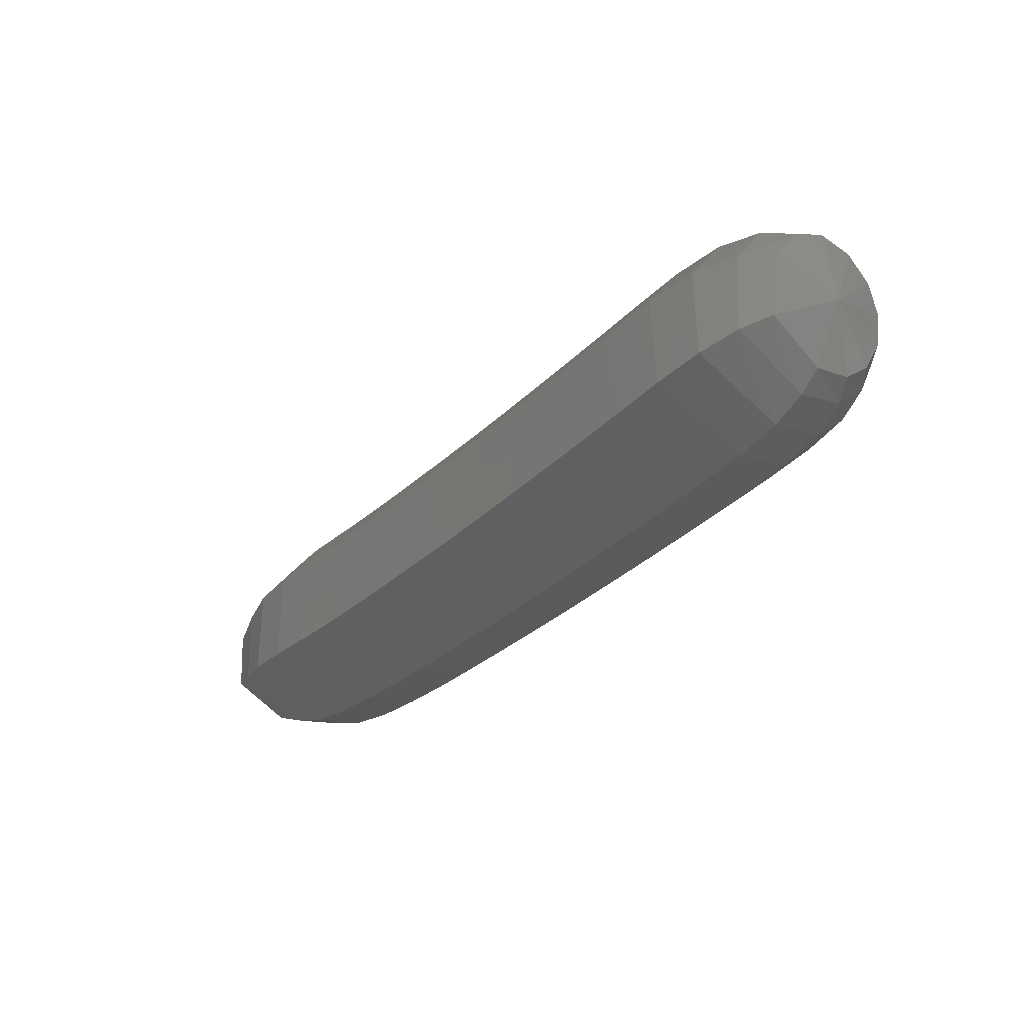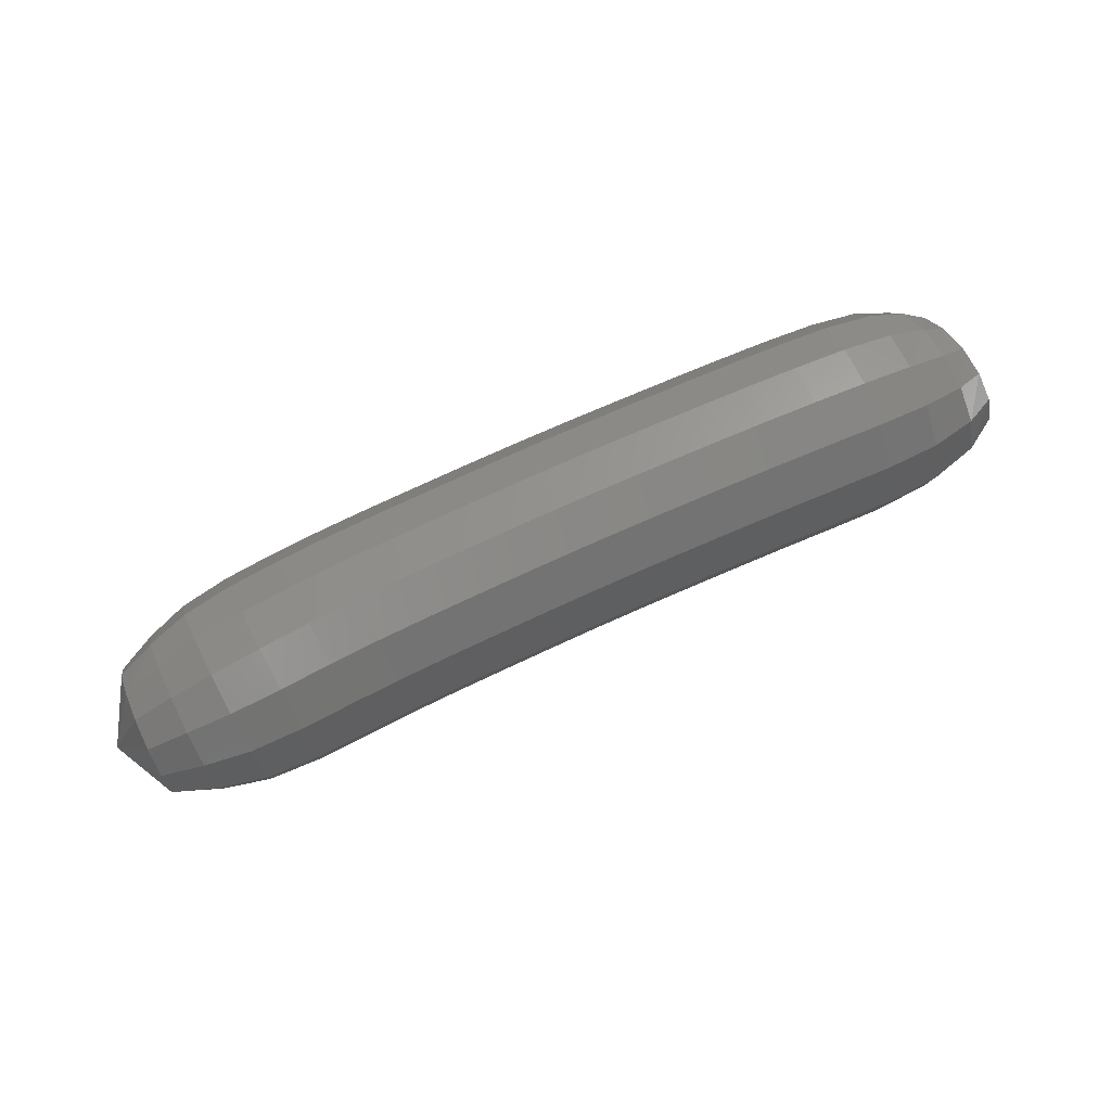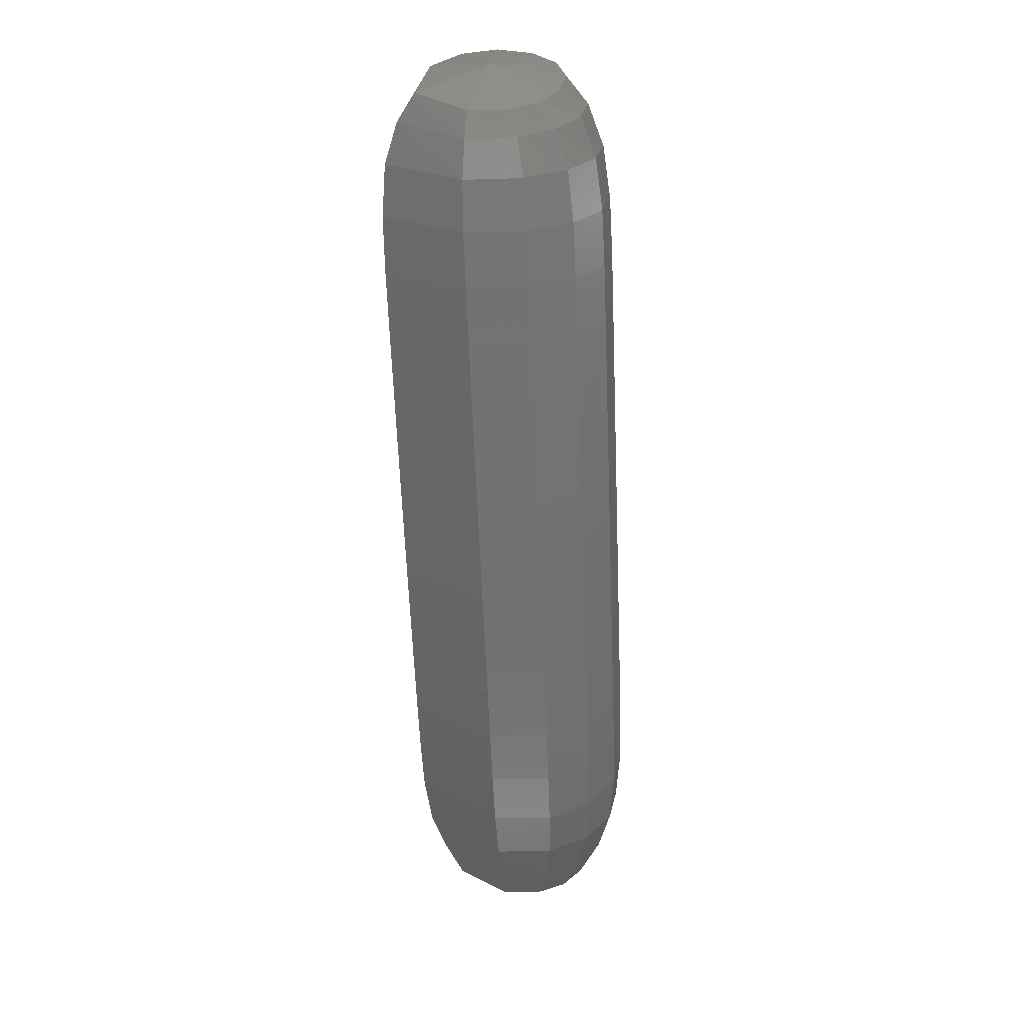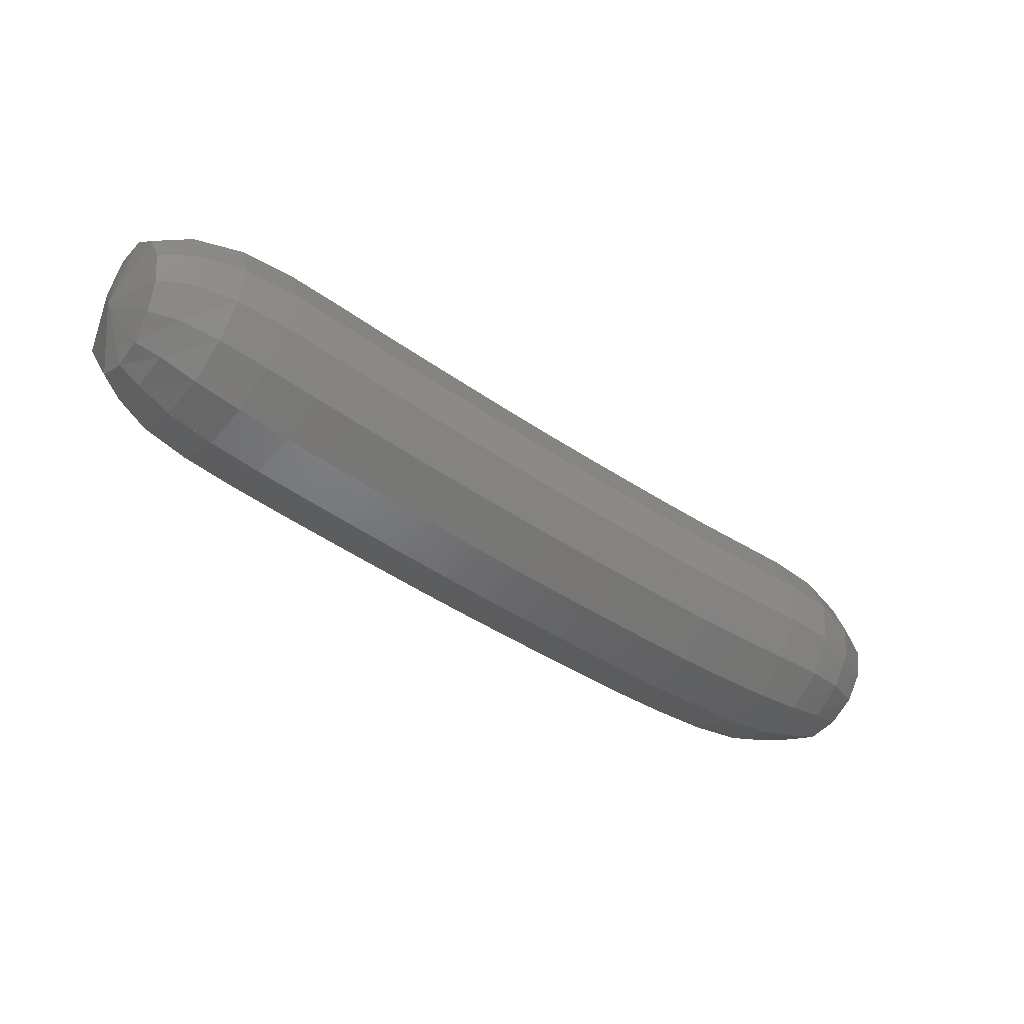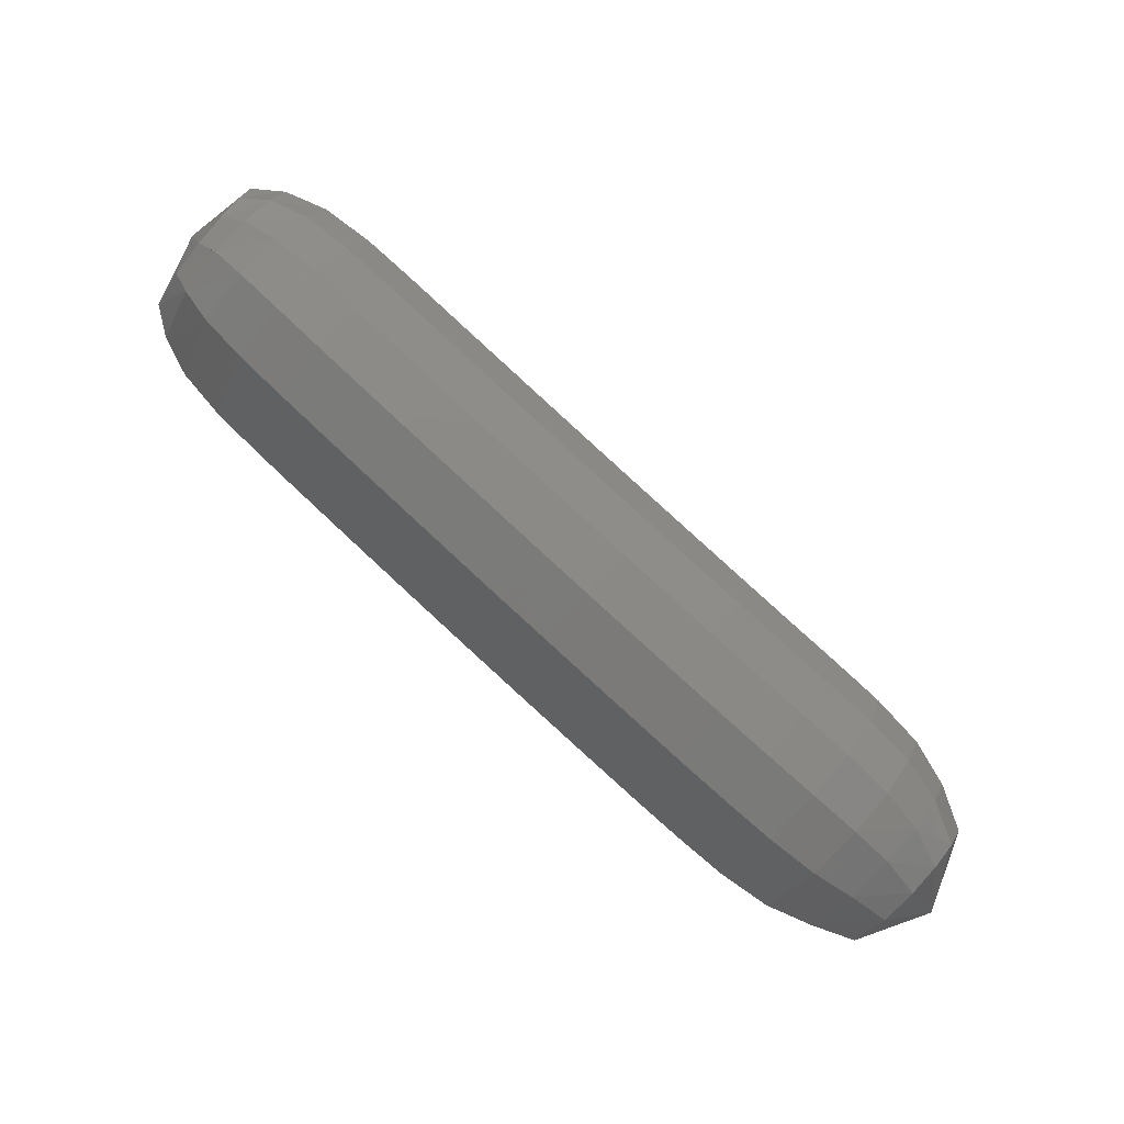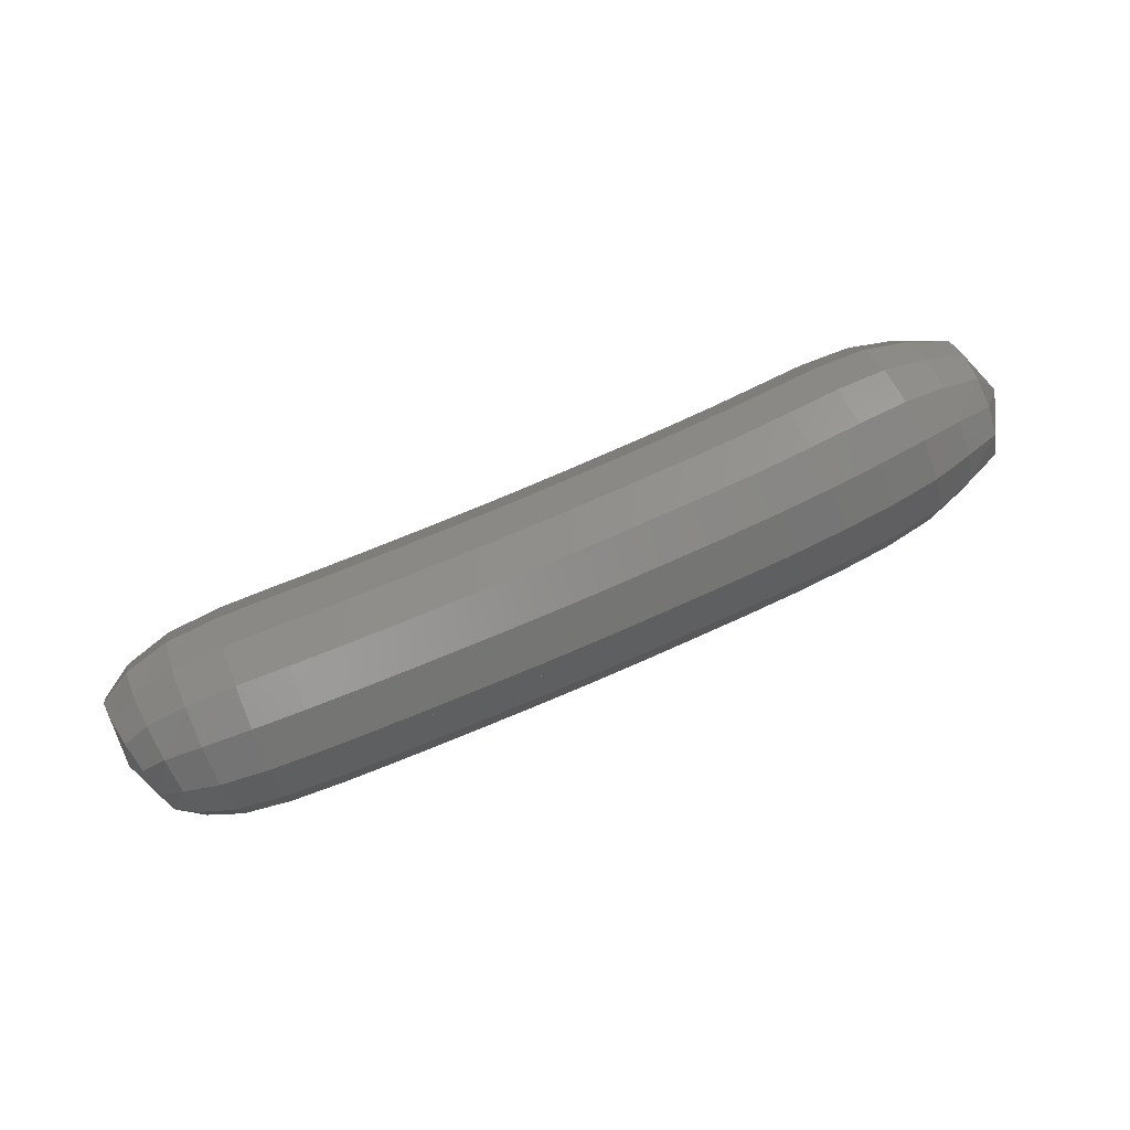
<metadata>
{"format":"stl","ext":"stl","renderer":"f3d","projection":"perspective","resolution":1024,"background":"white","views":[{"elev":-9.5,"azim":-129.1,"up":"+Y"},{"elev":74.3,"azim":137.8,"up":"+Z"},{"elev":-45.6,"azim":-87.6,"up":"+Y"},{"elev":-16.6,"azim":-34.1,"up":"+Y"},{"elev":-68.3,"azim":-39.2,"up":"+Y"},{"elev":77.9,"azim":-40.9,"up":"+Z"}]}
</metadata>
<code>
# stl→obj: 211 verts, 440 faces
v 27.03 63.06 276.6
v 27.09 62.95 276.3
v 27.12 63.22 276.3
v 27.2 62.9 276.2
v 27.28 63.24 276.2
v 27.36 62.83 276.1
v 27.48 63.21 276.2
v 27.58 62.74 276.1
v 27.72 63.14 276.2
v 27.81 62.66 276.1
v 27.95 63.05 276.2
v 28.05 62.57 276.1
v 28.19 62.97 276.2
v 28.28 62.49 276.1
v 28.42 62.89 276.2
v 28.53 62.41 276.1
v 28.66 62.81 276.2
v 28.77 62.33 276.1
v 28.9 62.73 276.2
v 29 62.25 276.1
v 29.13 62.65 276.2
v 29.24 62.17 276.1
v 29.37 62.58 276.2
v 29.49 62.1 276.1
v 29.61 62.5 276.2
v 29.73 62.03 276.1
v 29.85 62.43 276.2
v 29.97 61.96 276.1
v 30.08 62.36 276.2
v 30.2 61.89 276.1
v 30.31 62.3 276.2
v 30.44 61.84 276.1
v 30.54 62.24 276.2
v 30.68 61.79 276.1
v 30.78 62.17 276.2
v 30.87 61.75 276.2
v 30.97 62.08 276.2
v 31.06 61.73 276.2
v 31.15 61.98 276.3
v 31.25 61.78 276.5
v 27.14 63.34 276.4
v 27.31 63.38 276.4
v 27.54 63.37 276.4
v 27.78 63.31 276.4
v 28.02 63.23 276.4
v 28.25 63.14 276.4
v 28.48 63.06 276.4
v 28.72 62.98 276.4
v 28.96 62.9 276.4
v 29.19 62.83 276.4
v 29.42 62.75 276.4
v 29.66 62.68 276.4
v 29.9 62.61 276.4
v 30.13 62.54 276.4
v 30.36 62.48 276.4
v 30.59 62.42 276.4
v 30.82 62.34 276.4
v 31.01 62.23 276.4
v 31.18 62.09 276.4
v 27.14 63.37 276.6
v 27.32 63.41 276.6
v 27.55 63.41 276.6
v 27.79 63.34 276.6
v 28.03 63.26 276.6
v 28.26 63.18 276.6
v 28.49 63.1 276.6
v 28.73 63.02 276.6
v 28.97 62.94 276.6
v 29.2 62.86 276.6
v 29.43 62.79 276.6
v 29.68 62.72 276.6
v 29.91 62.64 276.6
v 30.14 62.58 276.6
v 30.36 62.52 276.6
v 30.6 62.45 276.6
v 30.83 62.37 276.6
v 31.02 62.26 276.6
v 31.19 62.12 276.6
v 27.13 63.31 276.8
v 27.3 63.34 276.8
v 27.52 63.32 276.9
v 27.76 63.25 276.9
v 28 63.17 276.9
v 28.23 63.09 276.9
v 28.46 63.01 276.9
v 28.7 62.93 276.9
v 28.94 62.85 276.9
v 29.17 62.77 276.9
v 29.41 62.7 276.9
v 29.65 62.62 276.9
v 29.89 62.55 276.9
v 30.11 62.48 276.9
v 30.34 62.42 276.9
v 30.57 62.36 276.9
v 30.81 62.28 276.9
v 31 62.18 276.8
v 31.18 62.07 276.7
v 27.12 63.2 276.9
v 27.27 63.2 276.9
v 27.47 63.17 277
v 27.7 63.1 277
v 27.94 63.01 277
v 28.17 62.93 277
v 28.41 62.85 277
v 28.65 62.77 277
v 28.88 62.69 277
v 29.12 62.61 277
v 29.36 62.53 277
v 29.6 62.46 277
v 29.84 62.39 277
v 30.07 62.32 277
v 30.3 62.26 277
v 30.53 62.2 277
v 30.77 62.13 277
v 30.96 62.05 276.9
v 31.14 61.96 276.9
v 27.1 63.07 276.9
v 27.23 63.05 277
v 27.41 62.99 277.1
v 27.64 62.91 277.1
v 27.87 62.83 277.1
v 28.11 62.74 277.1
v 28.34 62.66 277.1
v 28.58 62.58 277.1
v 28.82 62.5 277.1
v 29.06 62.42 277.1
v 29.3 62.35 277.1
v 29.54 62.27 277.1
v 29.78 62.2 277.1
v 30.01 62.13 277.1
v 30.25 62.07 277.1
v 30.49 62.01 277.1
v 30.72 61.95 277.1
v 30.92 61.89 277
v 31.1 61.83 276.9
v 27.09 62.93 276.9
v 27.2 62.89 277
v 27.36 62.81 277
v 27.57 62.73 277
v 27.8 62.64 277
v 28.04 62.55 277
v 28.28 62.47 277
v 28.52 62.39 277
v 28.76 62.31 277
v 29 62.23 277
v 29.24 62.16 277
v 29.48 62.08 277
v 29.72 62.01 277
v 29.96 61.94 277
v 30.2 61.88 277
v 30.44 61.82 277
v 30.67 61.77 277
v 30.87 61.74 277
v 31.05 61.7 276.9
v 27.07 62.82 276.8
v 27.16 62.75 276.9
v 27.31 62.66 276.9
v 27.51 62.56 276.9
v 27.74 62.47 276.9
v 27.98 62.39 276.9
v 28.22 62.31 276.9
v 28.46 62.22 276.9
v 28.7 62.14 276.9
v 28.94 62.06 276.9
v 29.19 61.99 276.9
v 29.43 61.91 276.9
v 29.67 61.84 276.9
v 29.91 61.77 276.9
v 30.15 61.71 276.9
v 30.4 61.65 276.9
v 30.63 61.61 276.9
v 30.83 61.6 276.9
v 31.02 61.6 276.8
v 27.07 62.76 276.6
v 27.14 62.67 276.7
v 27.28 62.56 276.7
v 27.48 62.46 276.7
v 27.71 62.38 276.7
v 27.95 62.29 276.7
v 28.19 62.21 276.7
v 28.43 62.12 276.7
v 28.67 62.04 276.7
v 28.91 61.96 276.7
v 29.15 61.89 276.7
v 29.4 61.81 276.7
v 29.64 61.74 276.7
v 29.88 61.67 276.7
v 30.13 61.6 276.7
v 30.37 61.55 276.7
v 30.6 61.51 276.7
v 30.8 61.52 276.7
v 31 61.54 276.6
v 27.07 62.77 276.5
v 27.15 62.67 276.5
v 27.28 62.57 276.5
v 27.48 62.47 276.4
v 27.71 62.38 276.4
v 27.95 62.3 276.4
v 28.19 62.21 276.4
v 28.43 62.13 276.4
v 28.67 62.05 276.4
v 28.91 61.97 276.4
v 29.16 61.89 276.4
v 29.4 61.82 276.4
v 29.64 61.75 276.4
v 29.89 61.67 276.4
v 30.13 61.61 276.4
v 30.37 61.55 276.4
v 30.61 61.52 276.5
v 30.81 61.52 276.5
v 31 61.55 276.5
f 1 1 2
f 2 1 3
f 2 3 4
f 4 3 5
f 4 5 6
f 6 5 7
f 6 7 8
f 8 7 9
f 8 9 10
f 10 9 11
f 10 11 12
f 12 11 13
f 12 13 14
f 14 13 15
f 14 15 16
f 16 15 17
f 16 17 18
f 18 17 19
f 18 19 20
f 20 19 21
f 20 21 22
f 22 21 23
f 22 23 24
f 24 23 25
f 24 25 26
f 26 25 27
f 26 27 28
f 28 27 29
f 28 29 30
f 30 29 31
f 30 31 32
f 32 31 33
f 32 33 34
f 34 33 35
f 34 35 36
f 36 35 37
f 36 37 38
f 38 37 39
f 38 39 40
f 40 39 40
f 1 1 3
f 3 1 41
f 3 41 5
f 5 41 42
f 5 42 7
f 7 42 43
f 7 43 9
f 9 43 44
f 9 44 11
f 11 44 45
f 11 45 13
f 13 45 46
f 13 46 15
f 15 46 47
f 15 47 17
f 17 47 48
f 17 48 19
f 19 48 49
f 19 49 21
f 21 49 50
f 21 50 23
f 23 50 51
f 23 51 25
f 25 51 52
f 25 52 27
f 27 52 53
f 27 53 29
f 29 53 54
f 29 54 31
f 31 54 55
f 31 55 33
f 33 55 56
f 33 56 35
f 35 56 57
f 35 57 37
f 37 57 58
f 37 58 39
f 39 58 59
f 39 59 40
f 40 59 40
f 1 1 41
f 41 1 60
f 41 60 42
f 42 60 61
f 42 61 43
f 43 61 62
f 43 62 44
f 44 62 63
f 44 63 45
f 45 63 64
f 45 64 46
f 46 64 65
f 46 65 47
f 47 65 66
f 47 66 48
f 48 66 67
f 48 67 49
f 49 67 68
f 49 68 50
f 50 68 69
f 50 69 51
f 51 69 70
f 51 70 52
f 52 70 71
f 52 71 53
f 53 71 72
f 53 72 54
f 54 72 73
f 54 73 55
f 55 73 74
f 55 74 56
f 56 74 75
f 56 75 57
f 57 75 76
f 57 76 58
f 58 76 77
f 58 77 59
f 59 77 78
f 59 78 40
f 40 78 40
f 1 1 60
f 60 1 79
f 60 79 61
f 61 79 80
f 61 80 62
f 62 80 81
f 62 81 63
f 63 81 82
f 63 82 64
f 64 82 83
f 64 83 65
f 65 83 84
f 65 84 66
f 66 84 85
f 66 85 67
f 67 85 86
f 67 86 68
f 68 86 87
f 68 87 69
f 69 87 88
f 69 88 70
f 70 88 89
f 70 89 71
f 71 89 90
f 71 90 72
f 72 90 91
f 72 91 73
f 73 91 92
f 73 92 74
f 74 92 93
f 74 93 75
f 75 93 94
f 75 94 76
f 76 94 95
f 76 95 77
f 77 95 96
f 77 96 78
f 78 96 97
f 78 97 40
f 40 97 40
f 1 1 79
f 79 1 98
f 79 98 80
f 80 98 99
f 80 99 81
f 81 99 100
f 81 100 82
f 82 100 101
f 82 101 83
f 83 101 102
f 83 102 84
f 84 102 103
f 84 103 85
f 85 103 104
f 85 104 86
f 86 104 105
f 86 105 87
f 87 105 106
f 87 106 88
f 88 106 107
f 88 107 89
f 89 107 108
f 89 108 90
f 90 108 109
f 90 109 91
f 91 109 110
f 91 110 92
f 92 110 111
f 92 111 93
f 93 111 112
f 93 112 94
f 94 112 113
f 94 113 95
f 95 113 114
f 95 114 96
f 96 114 115
f 96 115 97
f 97 115 116
f 97 116 40
f 40 116 40
f 1 1 98
f 98 1 117
f 98 117 99
f 99 117 118
f 99 118 100
f 100 118 119
f 100 119 101
f 101 119 120
f 101 120 102
f 102 120 121
f 102 121 103
f 103 121 122
f 103 122 104
f 104 122 123
f 104 123 105
f 105 123 124
f 105 124 106
f 106 124 125
f 106 125 107
f 107 125 126
f 107 126 108
f 108 126 127
f 108 127 109
f 109 127 128
f 109 128 110
f 110 128 129
f 110 129 111
f 111 129 130
f 111 130 112
f 112 130 131
f 112 131 113
f 113 131 132
f 113 132 114
f 114 132 133
f 114 133 115
f 115 133 134
f 115 134 116
f 116 134 135
f 116 135 40
f 40 135 40
f 1 1 117
f 117 1 136
f 117 136 118
f 118 136 137
f 118 137 119
f 119 137 138
f 119 138 120
f 120 138 139
f 120 139 121
f 121 139 140
f 121 140 122
f 122 140 141
f 122 141 123
f 123 141 142
f 123 142 124
f 124 142 143
f 124 143 125
f 125 143 144
f 125 144 126
f 126 144 145
f 126 145 127
f 127 145 146
f 127 146 128
f 128 146 147
f 128 147 129
f 129 147 148
f 129 148 130
f 130 148 149
f 130 149 131
f 131 149 150
f 131 150 132
f 132 150 151
f 132 151 133
f 133 151 152
f 133 152 134
f 134 152 153
f 134 153 135
f 135 153 154
f 135 154 40
f 40 154 40
f 1 1 136
f 136 1 155
f 136 155 137
f 137 155 156
f 137 156 138
f 138 156 157
f 138 157 139
f 139 157 158
f 139 158 140
f 140 158 159
f 140 159 141
f 141 159 160
f 141 160 142
f 142 160 161
f 142 161 143
f 143 161 162
f 143 162 144
f 144 162 163
f 144 163 145
f 145 163 164
f 145 164 146
f 146 164 165
f 146 165 147
f 147 165 166
f 147 166 148
f 148 166 167
f 148 167 149
f 149 167 168
f 149 168 150
f 150 168 169
f 150 169 151
f 151 169 170
f 151 170 152
f 152 170 171
f 152 171 153
f 153 171 172
f 153 172 154
f 154 172 173
f 154 173 40
f 40 173 40
f 1 1 155
f 155 1 174
f 155 174 156
f 156 174 175
f 156 175 157
f 157 175 176
f 157 176 158
f 158 176 177
f 158 177 159
f 159 177 178
f 159 178 160
f 160 178 179
f 160 179 161
f 161 179 180
f 161 180 162
f 162 180 181
f 162 181 163
f 163 181 182
f 163 182 164
f 164 182 183
f 164 183 165
f 165 183 184
f 165 184 166
f 166 184 185
f 166 185 167
f 167 185 186
f 167 186 168
f 168 186 187
f 168 187 169
f 169 187 188
f 169 188 170
f 170 188 189
f 170 189 171
f 171 189 190
f 171 190 172
f 172 190 191
f 172 191 173
f 173 191 192
f 173 192 40
f 40 192 40
f 1 1 174
f 174 1 193
f 174 193 175
f 175 193 194
f 175 194 176
f 176 194 195
f 176 195 177
f 177 195 196
f 177 196 178
f 178 196 197
f 178 197 179
f 179 197 198
f 179 198 180
f 180 198 199
f 180 199 181
f 181 199 200
f 181 200 182
f 182 200 201
f 182 201 183
f 183 201 202
f 183 202 184
f 184 202 203
f 184 203 185
f 185 203 204
f 185 204 186
f 186 204 205
f 186 205 187
f 187 205 206
f 187 206 188
f 188 206 207
f 188 207 189
f 189 207 208
f 189 208 190
f 190 208 209
f 190 209 191
f 191 209 210
f 191 210 192
f 192 210 211
f 192 211 40
f 40 211 40
f 1 1 193
f 193 1 2
f 193 2 194
f 194 2 4
f 194 4 195
f 195 4 6
f 195 6 196
f 196 6 8
f 196 8 197
f 197 8 10
f 197 10 198
f 198 10 12
f 198 12 199
f 199 12 14
f 199 14 200
f 200 14 16
f 200 16 201
f 201 16 18
f 201 18 202
f 202 18 20
f 202 20 203
f 203 20 22
f 203 22 204
f 204 22 24
f 204 24 205
f 205 24 26
f 205 26 206
f 206 26 28
f 206 28 207
f 207 28 30
f 207 30 208
f 208 30 32
f 208 32 209
f 209 32 34
f 209 34 210
f 210 34 36
f 210 36 211
f 211 36 38
f 211 38 40
f 40 38 40

</code>
